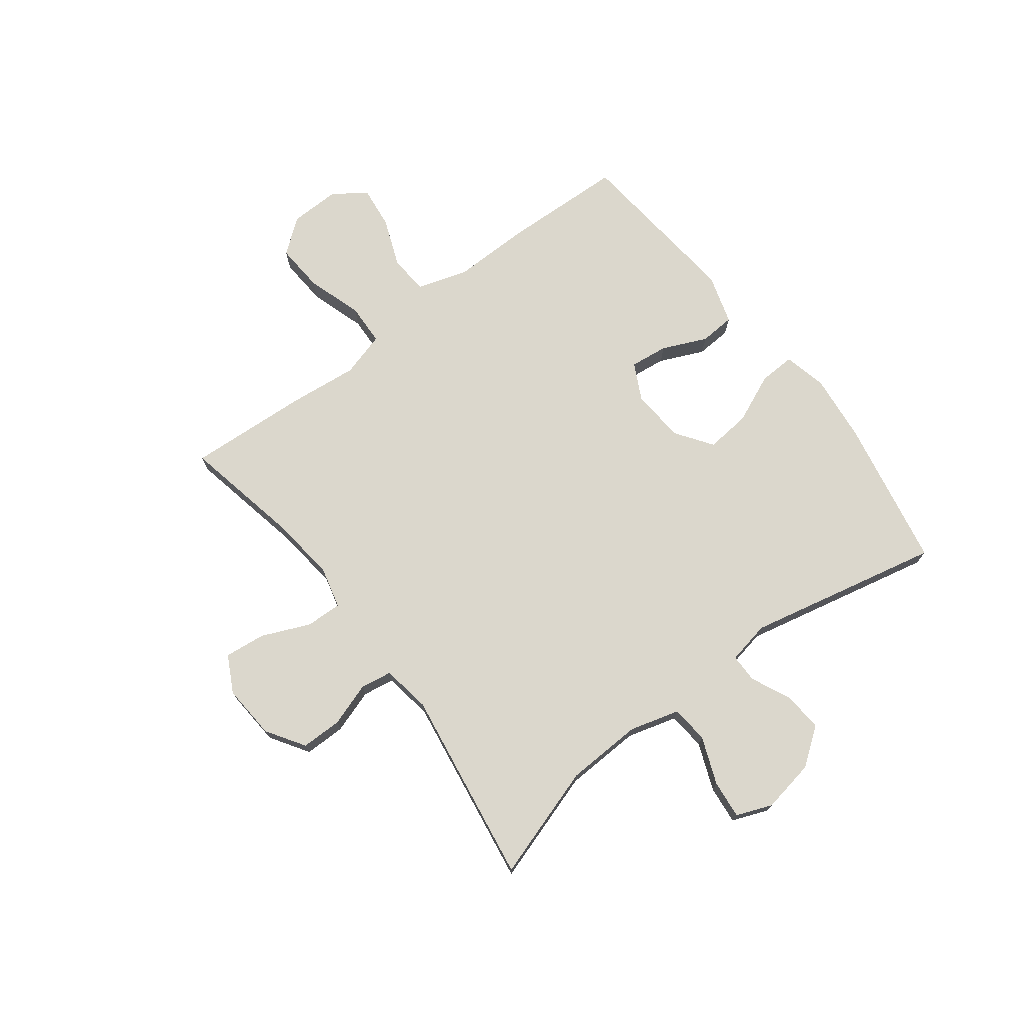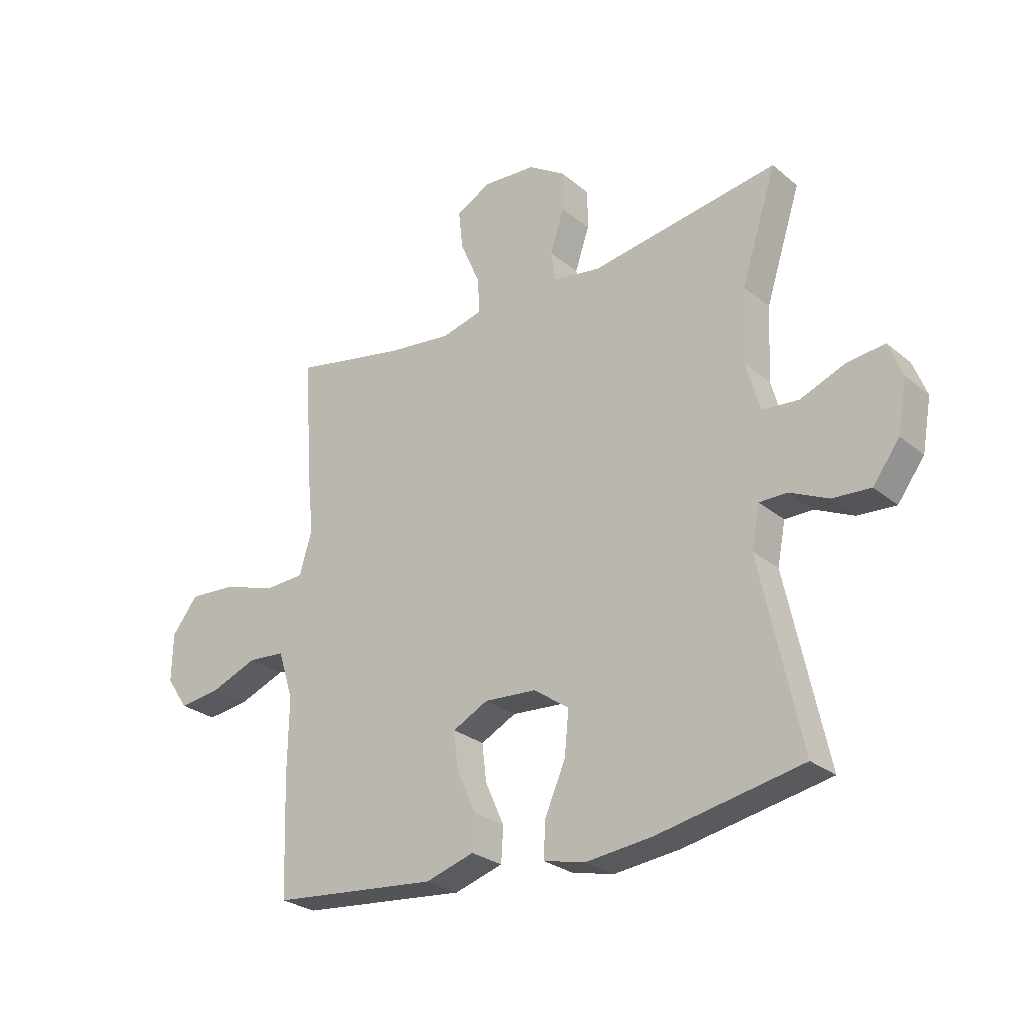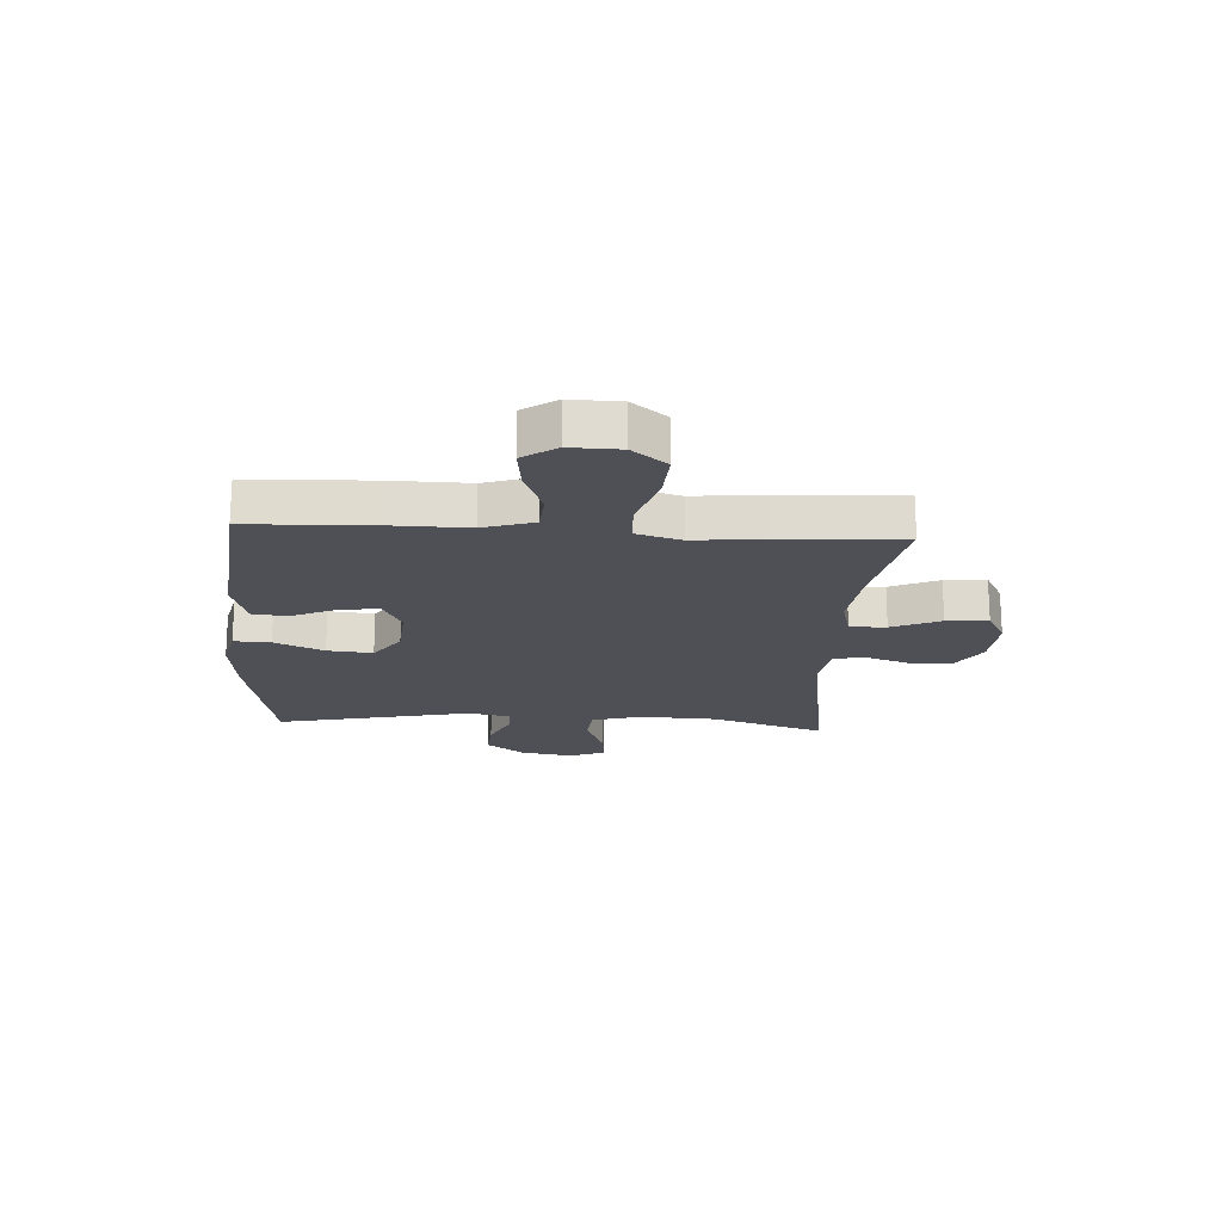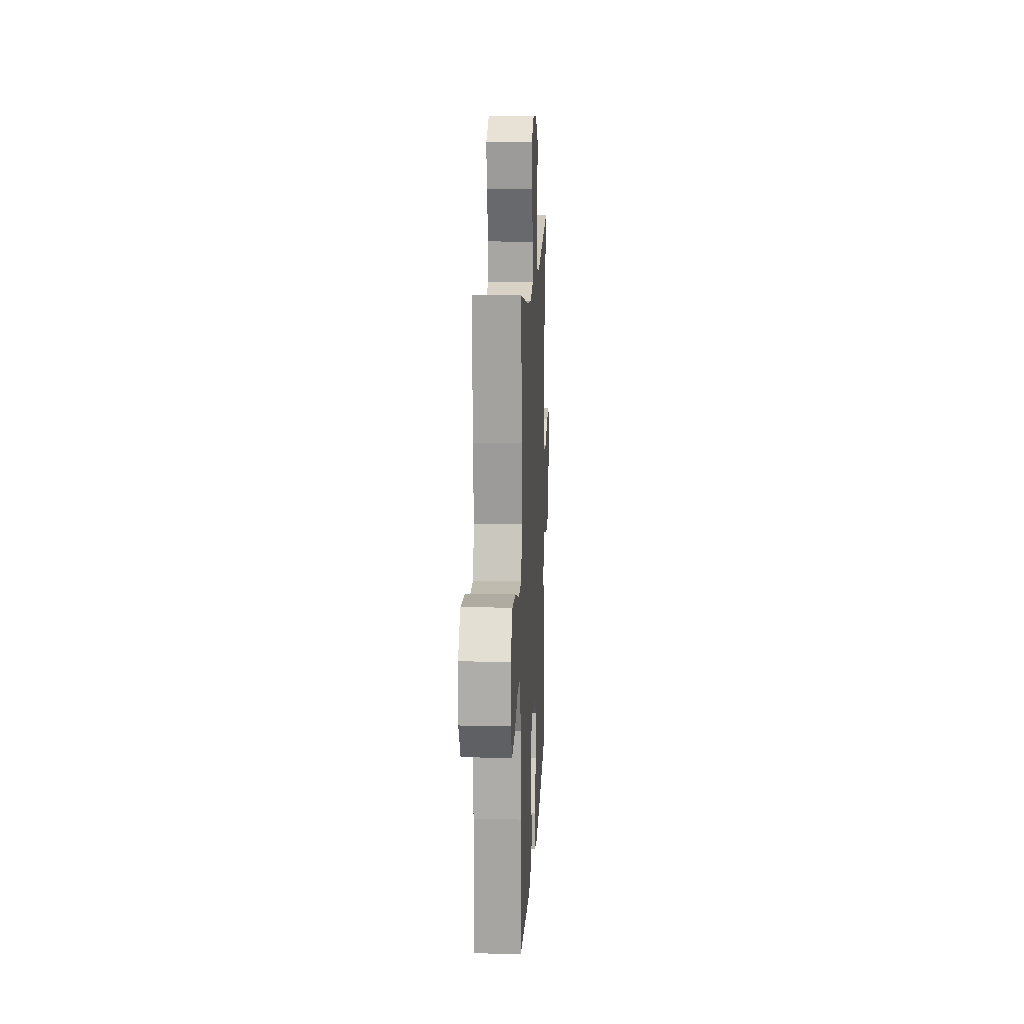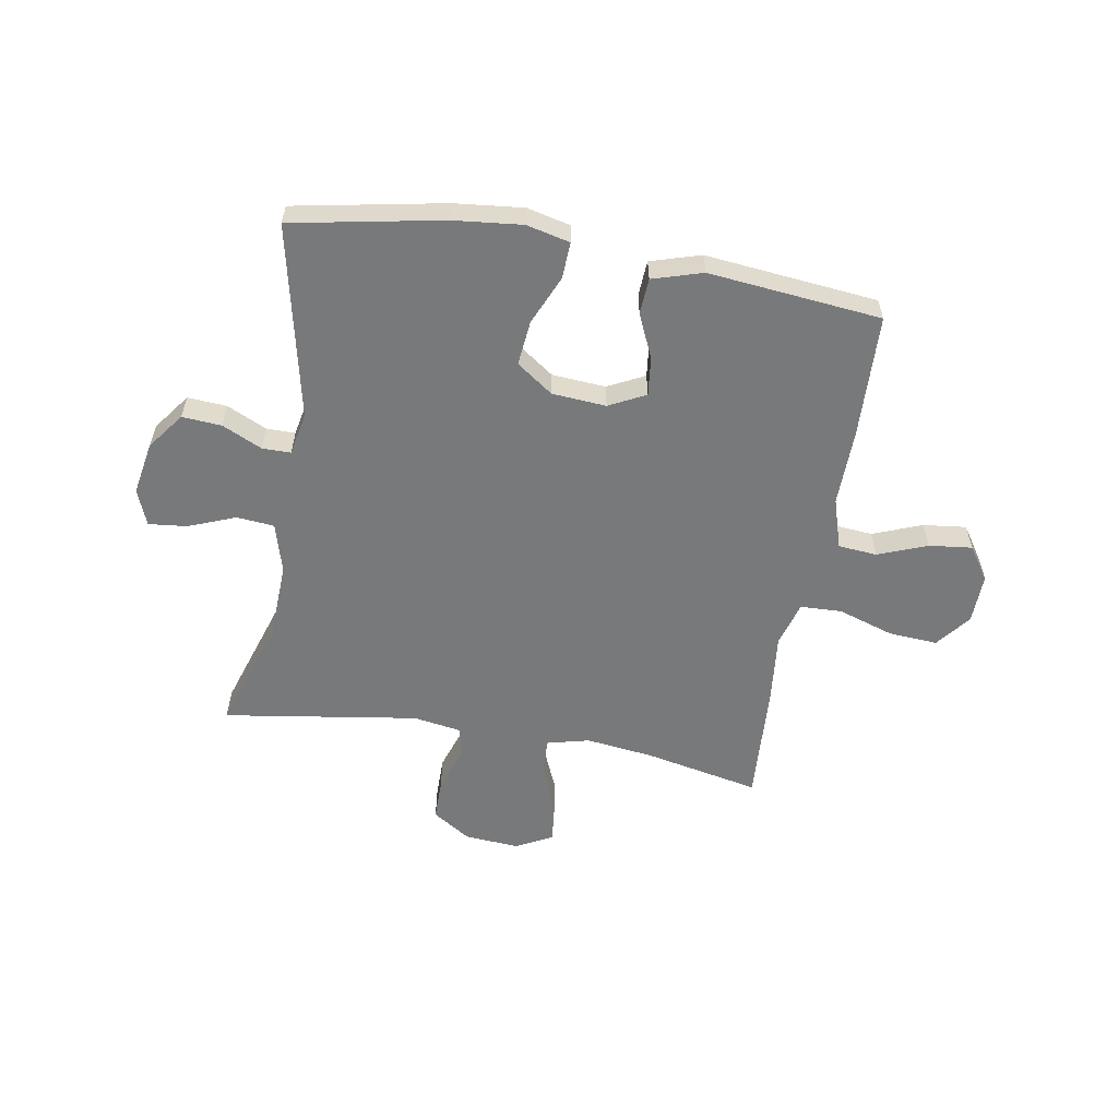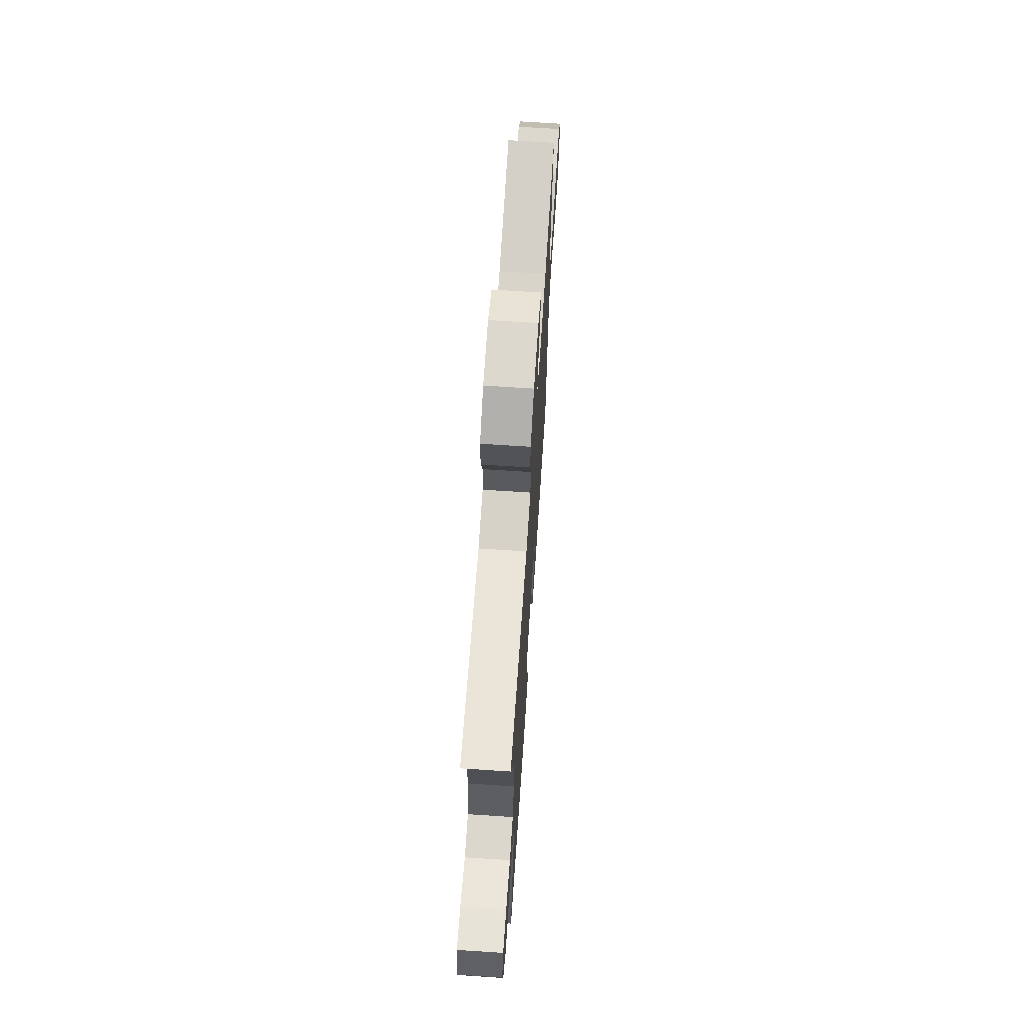
<metadata>
{"format":"obj","ext":"obj","renderer":"f3d","projection":"perspective","resolution":1024,"background":"white","views":[{"elev":73.3,"azim":52.8,"up":"+Y"},{"elev":-27.1,"azim":38.7,"up":"+Z"},{"elev":-19.3,"azim":-93.4,"up":"+Y"},{"elev":13.7,"azim":-87.2,"up":"+Z"},{"elev":-57.7,"azim":170.2,"up":"+Y"},{"elev":68.1,"azim":93.8,"up":"+Z"}]}
</metadata>
<code>
v -0.5 0.07 0.5
v -0.295 0.07 0.458
v -0.174 0.07 0.443
v -0.099 0.07 0.462
v -0.101 0.07 0.526
v -0.138 0.07 0.612
v -0.146 0.07 0.685
v -0.081 0.07 0.719
v 0.016 0.07 0.712
v 0.084 0.07 0.668
v 0.084 0.07 0.595
v 0.058 0.07 0.517
v 0.067 0.07 0.461
v 0.154 0.07 0.447
v 0.5 0.07 0.5
v 0.435 0.07 0.298
v 0.429 0.07 0.162
v 0.454 0.07 0.073
v 0.521 0.07 0.067
v 0.605 0.07 0.1
v 0.673 0.07 0.107
v 0.698 0.07 0.043
v 0.681 0.07 -0.051
v 0.632 0.07 -0.117
v 0.562 0.07 -0.112
v 0.491 0.07 -0.079
v 0.44 0.07 -0.079
v 0.425 0.07 -0.155
v 0.5 0.07 -0.5
v 0.233 0.07 -0.551
v 0.111 0.07 -0.564
v 0.034 0.07 -0.546
v 0.037 0.07 -0.481
v 0.075 0.07 -0.394
v 0.083 0.07 -0.314
v 0.018 0.07 -0.268
v -0.078 0.07 -0.261
v -0.143 0.07 -0.294
v -0.135 0.07 -0.362
v -0.1 0.07 -0.441
v -0.104 0.07 -0.504
v -0.193 0.07 -0.531
v -0.5 0.07 -0.5
v -0.508 0.07 -0.281
v -0.506 0.07 -0.144
v -0.534 0.07 -0.055
v -0.603 0.07 -0.049
v -0.69 0.07 -0.083
v -0.767 0.07 -0.092
v -0.807 0.07 -0.033
v -0.805 0.07 0.056
v -0.757 0.07 0.117
v -0.67 0.07 0.111
v -0.571 0.07 0.079
v -0.497 0.07 0.082
v -0.474 0.07 0.162
v -0.487 0.07 0.285
v -0.5 0 0.5
v -0.295 0 0.458
v -0.174 0 0.443
v -0.099 0 0.462
v -0.101 0 0.526
v -0.138 0 0.612
v -0.146 0 0.685
v -0.081 0 0.719
v 0.016 0 0.712
v 0.084 0 0.668
v 0.084 0 0.595
v 0.058 0 0.517
v 0.067 0 0.461
v 0.154 0 0.447
v 0.5 0 0.5
v 0.435 0 0.298
v 0.429 0 0.162
v 0.454 0 0.073
v 0.521 0 0.067
v 0.605 0 0.1
v 0.673 0 0.107
v 0.698 0 0.043
v 0.681 0 -0.051
v 0.632 0 -0.117
v 0.562 0 -0.112
v 0.491 0 -0.079
v 0.44 0 -0.079
v 0.425 0 -0.155
v 0.5 0 -0.5
v 0.233 0 -0.551
v 0.111 0 -0.564
v 0.034 0 -0.546
v 0.037 0 -0.481
v 0.075 0 -0.394
v 0.083 0 -0.314
v 0.018 0 -0.268
v -0.078 0 -0.261
v -0.143 0 -0.294
v -0.135 0 -0.362
v -0.1 0 -0.441
v -0.104 0 -0.504
v -0.193 0 -0.531
v -0.5 0 -0.5
v -0.508 0 -0.281
v -0.506 0 -0.144
v -0.534 0 -0.055
v -0.603 0 -0.049
v -0.69 0 -0.083
v -0.767 0 -0.092
v -0.807 0 -0.033
v -0.805 0 0.056
v -0.757 0 0.117
v -0.67 0 0.111
v -0.571 0 0.079
v -0.497 0 0.082
v -0.474 0 0.162
v -0.487 0 0.285
f 56 57 1 2
f 55 56 2 3
f 52 53 54
f 51 52 54
f 50 51 54
f 49 50 54
f 48 49 54
f 47 48 54
f 46 47 54 55
f 55 3 4
f 46 55 4
f 45 46 4
f 43 44 45
f 42 43 45
f 41 42 45
f 40 41 45
f 39 40 45
f 38 39 45
f 37 38 45 4
f 32 33 34
f 31 32 34
f 30 31 34
f 29 30 34
f 28 29 34
f 27 28 34 35
f 24 25 26
f 23 24 26
f 22 23 26
f 21 22 26
f 20 21 26
f 19 20 26
f 18 19 26 27
f 27 35 36
f 18 27 36
f 17 18 36
f 14 15 16
f 36 37 4
f 17 36 4
f 16 17 4
f 14 16 4
f 13 14 4
f 10 11 12
f 9 10 12
f 8 9 12
f 7 8 12
f 6 7 12
f 5 6 12
f 4 5 12 13
f 59 58 114 113
f 60 59 113 112
f 111 110 109
f 111 109 108
f 111 108 107
f 111 107 106
f 111 106 105
f 111 105 104
f 112 111 104 103
f 61 60 112
f 61 112 103
f 61 103 102
f 102 101 100
f 102 100 99
f 102 99 98
f 102 98 97
f 102 97 96
f 102 96 95
f 61 102 95 94
f 91 90 89
f 91 89 88
f 91 88 87
f 91 87 86
f 91 86 85
f 92 91 85 84
f 83 82 81
f 83 81 80
f 83 80 79
f 83 79 78
f 83 78 77
f 83 77 76
f 84 83 76 75
f 93 92 84
f 93 84 75
f 93 75 74
f 73 72 71
f 61 94 93
f 61 93 74
f 61 74 73
f 61 73 71
f 61 71 70
f 69 68 67
f 69 67 66
f 69 66 65
f 69 65 64
f 69 64 63
f 69 63 62
f 70 69 62 61
f 1 58 59 2
f 2 59 60 3
f 3 60 61 4
f 4 61 62 5
f 5 62 63 6
f 6 63 64 7
f 7 64 65 8
f 8 65 66 9
f 9 66 67 10
f 10 67 68 11
f 11 68 69 12
f 12 69 70 13
f 13 70 71 14
f 14 71 72 15
f 15 72 73 16
f 16 73 74 17
f 17 74 75 18
f 18 75 76 19
f 19 76 77 20
f 20 77 78 21
f 21 78 79 22
f 22 79 80 23
f 23 80 81 24
f 24 81 82 25
f 25 82 83 26
f 26 83 84 27
f 27 84 85 28
f 28 85 86 29
f 29 86 87 30
f 30 87 88 31
f 31 88 89 32
f 32 89 90 33
f 33 90 91 34
f 34 91 92 35
f 35 92 93 36
f 36 93 94 37
f 37 94 95 38
f 38 95 96 39
f 39 96 97 40
f 40 97 98 41
f 41 98 99 42
f 42 99 100 43
f 43 100 101 44
f 44 101 102 45
f 45 102 103 46
f 46 103 104 47
f 47 104 105 48
f 48 105 106 49
f 49 106 107 50
f 50 107 108 51
f 51 108 109 52
f 52 109 110 53
f 53 110 111 54
f 54 111 112 55
f 55 112 113 56
f 56 113 114 57
f 57 114 58 1

</code>
